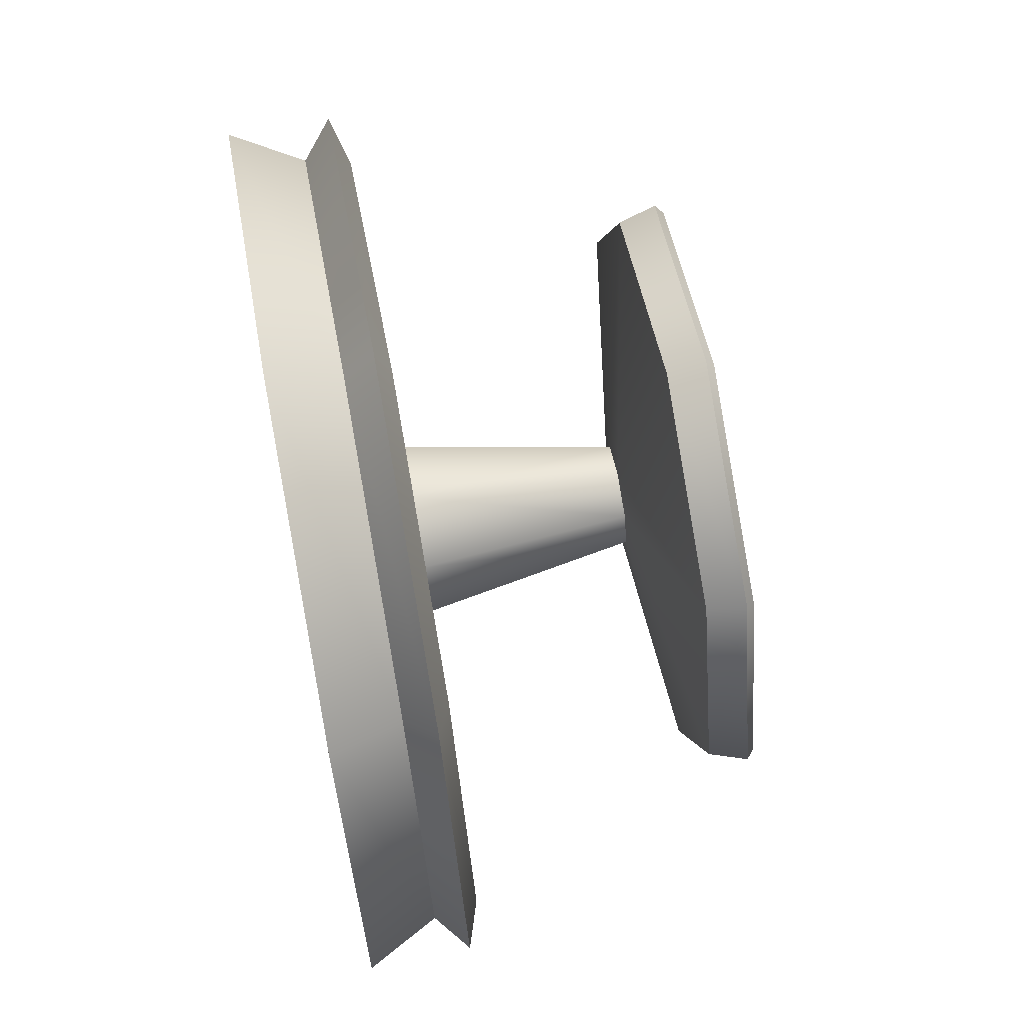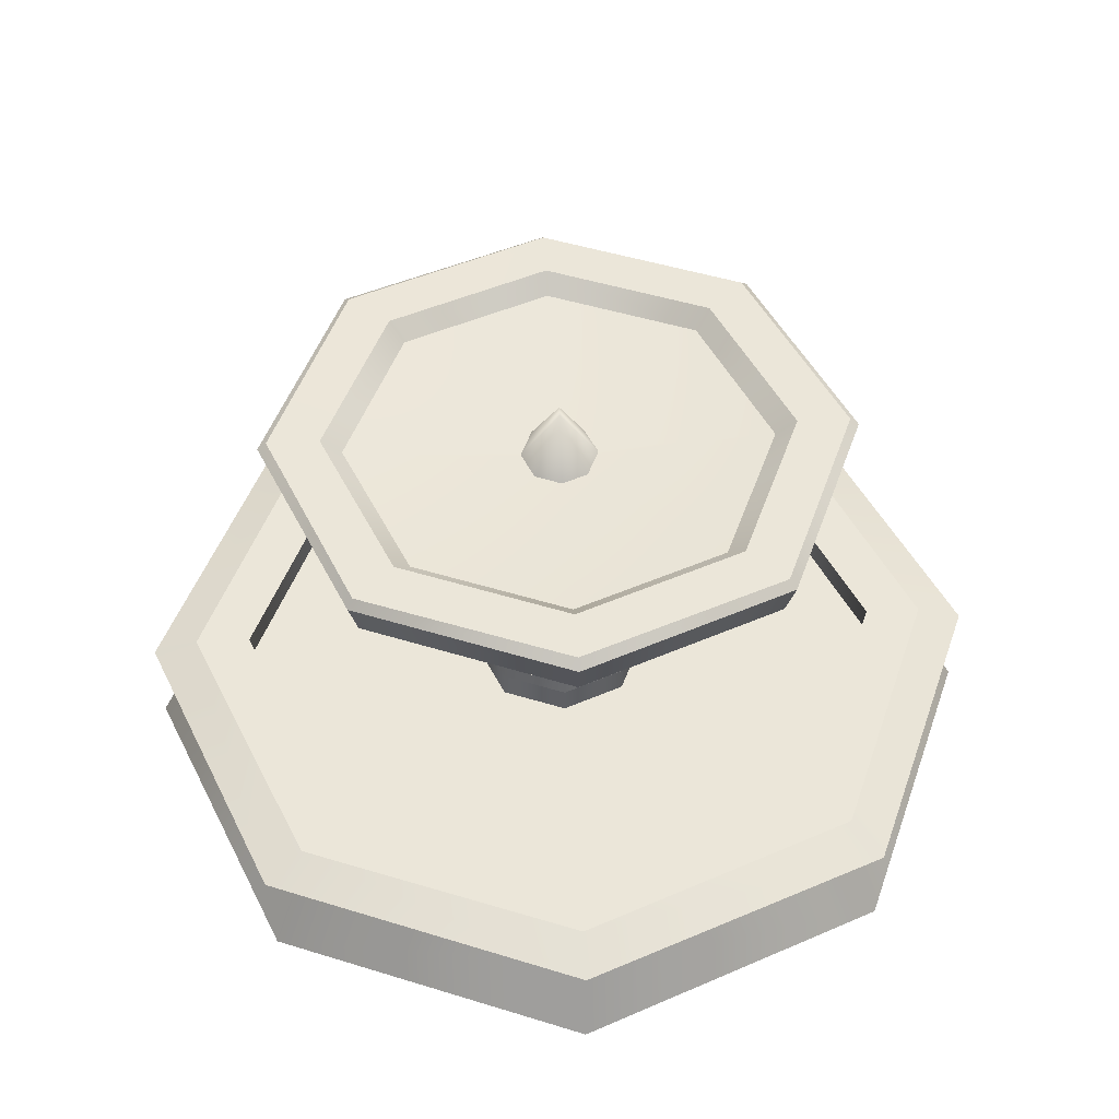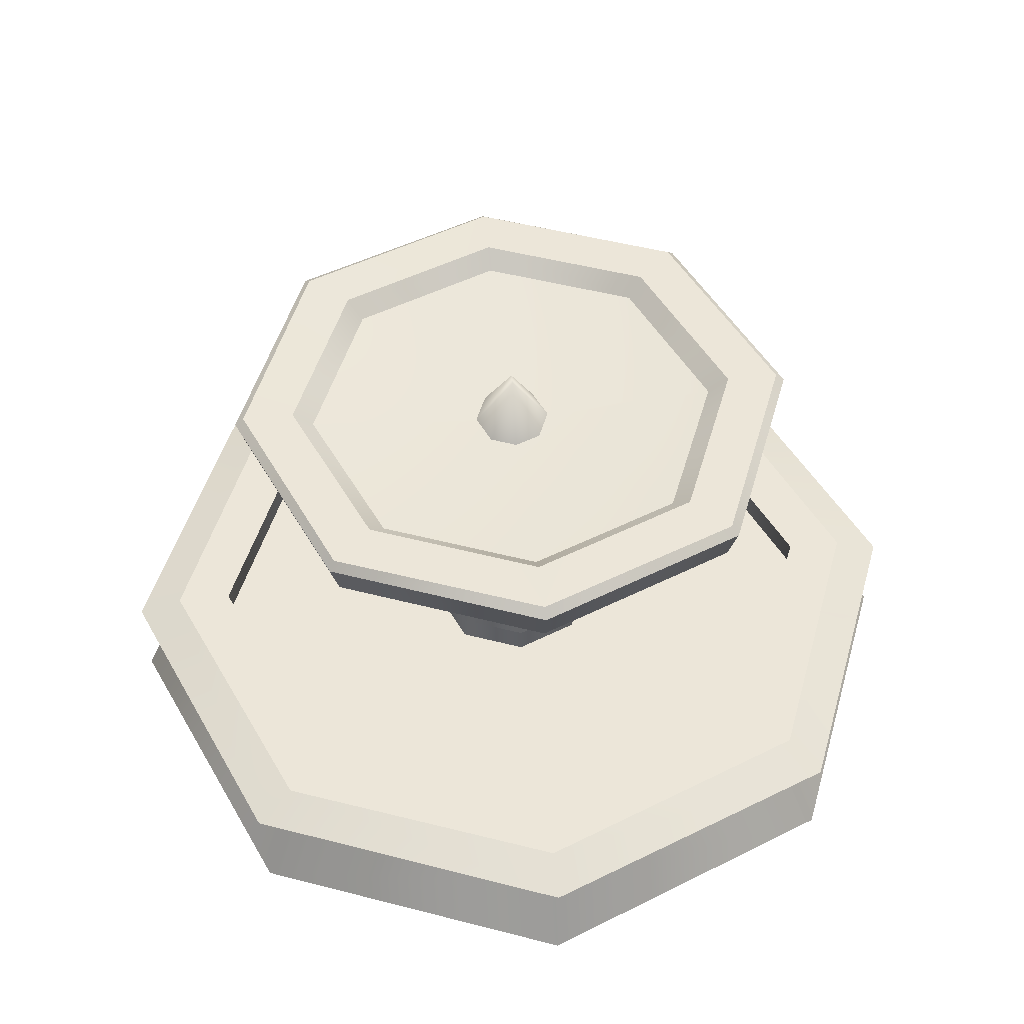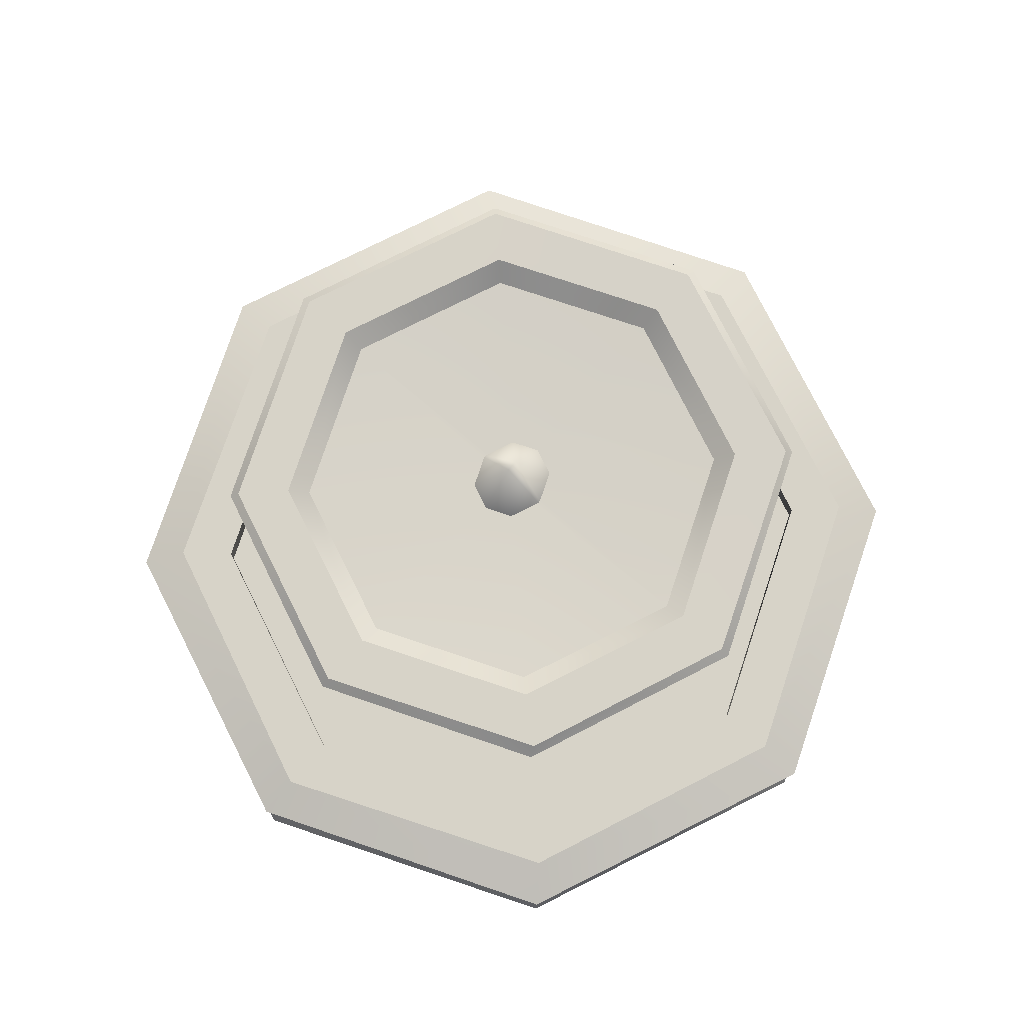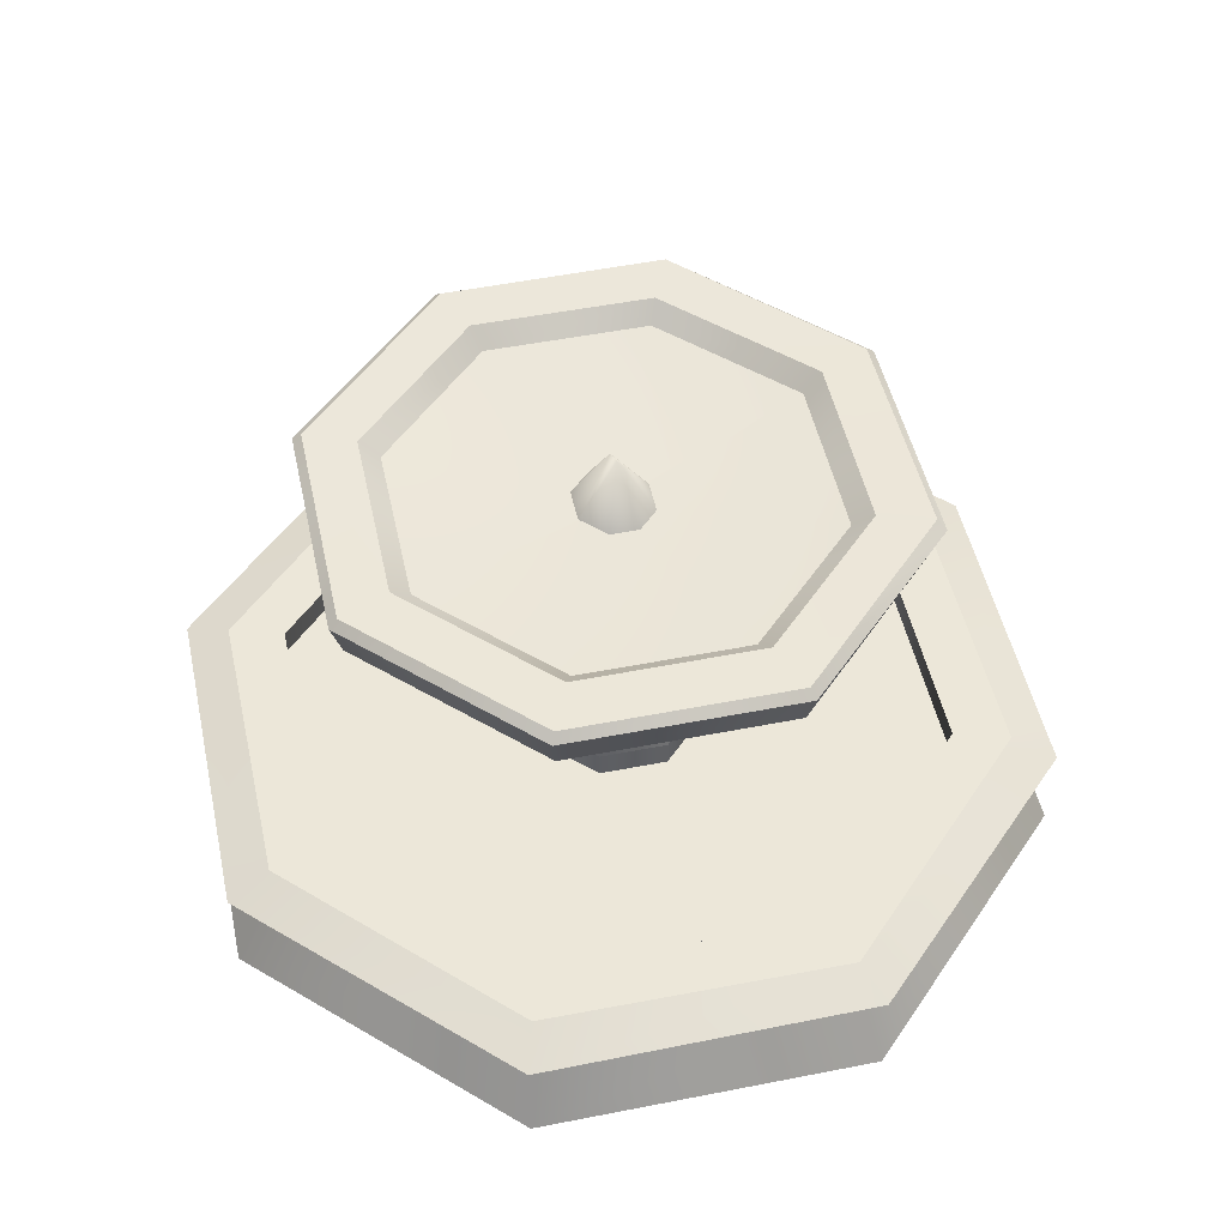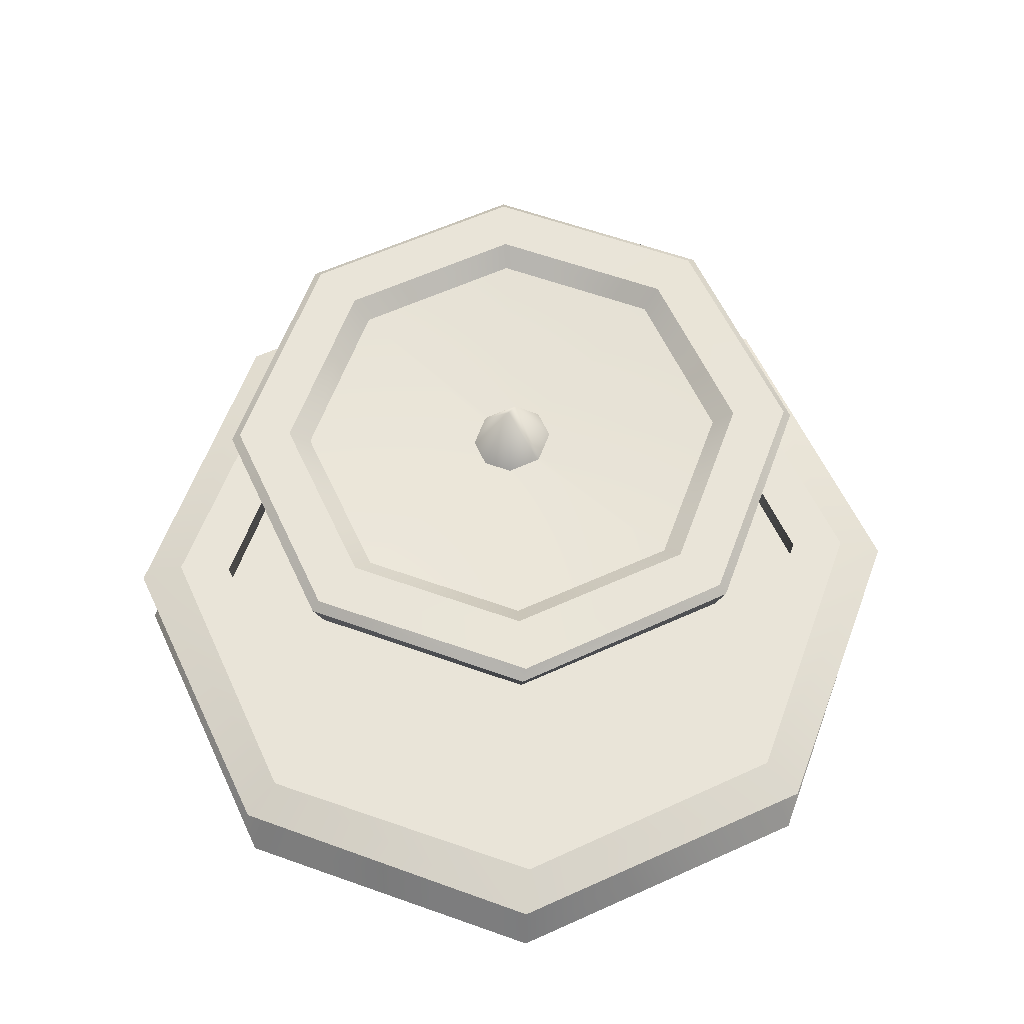
<metadata>
{"format":"obj","ext":"obj","renderer":"f3d","projection":"perspective","resolution":1024,"background":"white","views":[{"elev":68.8,"azim":79.6,"up":"+Z"},{"elev":48.2,"azim":-93.4,"up":"+Y"},{"elev":49.3,"azim":-96.5,"up":"+Y"},{"elev":77.2,"azim":130.9,"up":"+Y"},{"elev":50.2,"azim":55.3,"up":"+Y"},{"elev":60.1,"azim":132.6,"up":"+Y"}]}
</metadata>
<code>
o alumsiding01.019_tree.002_tree.005_alumsiding01.019_tree.001_al
v -9.017 4.833 38.05
v -1e-06 3.999 35.47
v -8.36 3.999 38.94
v -0.114 2.007 47.18
v 0 2.007 53.04
v -4.223 2.007 51.29
v 1e-06 4.466 37.4
v 7 5.252 40.3
v 1e-06 5.252 37.4
v -5.925 2.007 47.18
v -4.223 2.007 43.07
v 0.114 2.007 47.18
v 4.223 2.007 43.07
v 5.925 2.007 47.18
v 0.1579 14.78 47.18
v 0 12.5 45.68
v -0.1579 14.78 47.18
v 0.114 12.98 47.18
v 4.551 13.47 51.62
v 6.389 13.47 47.18
v -1.171 12.5 46.17
v 4.223 2.007 51.29
v 0 13.98 40.25
v 6.007 14 41.1
v 0 13.98 38.7
v -1.954 5.252 45.34
v -2.716 4.466 47.18
v -2.716 5.252 47.18
v -1.562 11.6 47.18
v 0 13.47 53.5
v -0.114 12.98 47.18
v -9.131 2.007 56.2
v 0 13.47 40.86
v -4.551 13.47 42.74
v 1.171 12.5 48.2
v 1.591 12.5 47.18
v 0 13.74 38.43
v 6.027 12.67 41.27
v 0 12.67 38.77
v 0 12.5 48.68
v 0 4.466 44.53
v 0 5.252 44.53
v -6.389 13.47 47.18
v -4.551 13.47 51.62
v 1e-06 5.252 56.97
v 8.059 5.252 55.35
v 7 5.252 54.07
v 0 13.98 54.11
v 6.077 13.98 53.15
v 4.981 13.98 52.05
v -1.954 5.252 49.02
v 0 11.6 48.68
v -1.138 11.6 48.21
v 4.981 13.98 42.31
v 8.547 13.98 47.18
v 8.476 12.67 47.18
v 1.138 11.6 46.16
v -8.476 12.67 47.18
v -1.138 11.6 46.16
v -8.817 13.74 47.18
v -6.077 13.98 53.15
v -8.524 14 47.18
v -9.131 2.007 38.16
v 0 13.74 55.93
v 6.268 13.74 53.34
v 8.36 3.999 38.94
v 12.87 2.007 47.18
v 9.131 2.007 38.16
v 0 2.007 41.32
v -6.268 13.74 41.03
v 8.36 3.999 55.43
v -1e-06 4.833 59.98
v -1e-06 3.999 58.89
v 1.954 5.252 49.02
v 0 5.252 49.83
v 4.551 13.47 42.74
v 7 4.466 40.3
v 9.852 5.252 47.18
v 0 12.67 55.59
v 8.828 13.74 47.18
v 6.298 13.74 40.96
v 1e-06 5.252 35.74
v -8.173 5.252 39.12
v 1.562 11.6 47.18
v 1.954 5.252 45.34
v -12.87 2.007 47.18
v -11.78 3.999 47.18
v 2.716 4.466 47.18
v 2.716 5.252 47.18
v 0 4.466 49.83
v -1.591 12.5 47.18
v -1.171 12.5 48.2
v 0 11.6 45.69
v 9.852 4.466 47.18
v 1.954 4.466 45.34
v -8.36 3.999 55.43
v 1e-06 2.007 59.98
v 11.51 5.252 47.18
v -6.268 13.74 53.34
v -6.027 12.67 53.09
v -6.084 14 41.18
v -7 5.252 40.3
v 1.138 11.6 48.21
v 6.027 12.67 53.09
v -4.981 13.98 52.05
v -6.997 13.98 47.18
v 12.8 4.833 47.18
v 11.78 3.999 47.18
v -7 4.466 40.3
v -4.981 13.98 42.31
v -9.852 5.252 47.18
v -7 4.466 54.07
v -9.852 4.466 47.18
v -8.059 5.252 55.35
v 1e-06 5.252 58.63
v 1e-06 4.466 56.97
v -11.44 5.252 47.18
v -7 5.252 54.07
v 6.997 13.98 47.18
v 9.131 2.007 56.2
v -6.027 12.67 41.27
v -12.8 4.833 47.18
v 9.131 4.833 56.2
v 7 4.466 54.07
v 1.954 4.466 49.02
v -1.954 4.466 49.02
v -9.131 4.833 56.2
v 9.131 4.833 38.16
v 1.171 12.5 46.17
v -1e-06 4.833 34.38
v 8.059 5.252 39.01
v -1.954 4.466 45.34
v 1e-06 2.007 34.38
v 0 13.98 55.66
f 60 61 62
f 4 5 6
f 109 9 102
f 4 10 11
f 12 5 4
f 12 13 14
f 103 56 104
f 18 19 20
f 12 14 22
f 122 3 87
f 124 45 47
f 89 57 84
f 30 18 31
f 63 69 11
f 31 33 34
f 15 35 36
f 80 38 81
f 16 17 15
f 126 75 51
f 31 43 44
f 131 9 8
f 61 48 105
f 4 6 10
f 103 75 74
f 74 84 103
f 24 37 25
f 31 34 43
f 53 58 29
f 52 100 53
f 62 70 60
f 66 67 68
f 105 43 106
f 63 87 3
f 120 5 22
f 11 86 63
f 64 61 99
f 122 96 127
f 57 42 93
f 31 44 30
f 23 34 33
f 77 9 7
f 60 121 58
f 120 108 71
f 123 98 46
f 39 70 37
f 97 71 73
f 118 113 111
f 75 125 74
f 13 67 14
f 17 91 92
f 57 39 38
f 82 102 9
f 90 112 116
f 55 81 24
f 117 118 111
f 134 65 49
f 52 104 79
f 69 68 13
f 110 62 106
f 59 39 93
f 121 29 58
f 130 131 128
f 30 105 48
f 117 127 114
f 76 23 33
f 109 41 7
f 65 55 49
f 109 111 113
f 62 105 106
f 6 86 10
f 1 2 3
f 116 118 45
f 45 46 47
f 27 109 113
f 132 28 26
f 54 55 24
f 19 119 20
f 40 15 17
f 2 68 133
f 20 54 76
f 17 92 40
f 65 56 80
f 113 126 27
f 5 32 6
f 98 8 78
f 99 58 100
f 132 42 41
f 72 46 115
f 95 42 85
f 128 98 107
f 101 37 70
f 18 20 76
f 67 22 14
f 48 49 50
f 79 65 64
f 122 83 1
f 50 55 119
f 94 47 78
f 75 53 51
f 27 51 28
f 71 107 123
f 123 73 71
f 32 73 96
f 84 38 56
f 42 59 93
f 127 73 72
f 15 36 129
f 117 102 83
f 18 33 31
f 66 107 108
f 17 21 91
f 110 43 34
f 19 48 50
f 114 72 115
f 87 32 96
f 45 114 115
f 94 8 77
f 59 28 29
f 53 28 51
f 116 125 90
f 2 63 3
f 82 1 83
f 100 64 99
f 95 89 88
f 77 88 94
f 95 7 41
f 37 38 39
f 101 23 25
f 94 125 124
f 2 128 66
f 23 24 25
f 98 47 46
f 12 69 13
f 4 11 69
f 12 22 5
f 15 129 16
f 30 19 18
f 18 76 33
f 12 4 69
f 125 89 74
f 60 99 61
f 109 7 9
f 103 84 56
f 122 1 3
f 124 116 45
f 89 85 57
f 63 133 69
f 80 56 38
f 16 21 17
f 126 90 75
f 131 82 9
f 61 134 48
f 103 52 75
f 74 89 84
f 24 81 37
f 53 100 58
f 52 79 100
f 62 101 70
f 66 108 67
f 105 44 43
f 63 86 87
f 120 97 5
f 11 10 86
f 64 134 61
f 122 87 96
f 57 85 42
f 23 110 34
f 77 8 9
f 60 70 121
f 120 67 108
f 123 107 98
f 39 121 70
f 97 120 71
f 118 112 113
f 75 90 125
f 13 68 67
f 57 93 39
f 82 83 102
f 90 126 112
f 55 80 81
f 117 114 118
f 134 64 65
f 52 103 104
f 69 133 68
f 110 101 62
f 59 121 39
f 121 59 29
f 130 82 131
f 30 44 105
f 117 122 127
f 76 54 23
f 109 132 41
f 65 80 55
f 109 102 111
f 62 61 105
f 6 32 86
f 1 130 2
f 116 112 118
f 45 115 46
f 27 132 109
f 132 27 28
f 54 119 55
f 19 50 119
f 40 35 15
f 2 66 68
f 20 119 54
f 65 104 56
f 113 112 126
f 5 97 32
f 98 131 8
f 99 60 58
f 132 26 42
f 72 123 46
f 95 41 42
f 128 131 98
f 101 25 37
f 67 120 22
f 48 134 49
f 79 104 65
f 122 117 83
f 50 49 55
f 94 124 47
f 75 52 53
f 27 126 51
f 71 108 107
f 123 72 73
f 32 97 73
f 84 57 38
f 42 26 59
f 127 96 73
f 117 111 102
f 66 128 107
f 110 106 43
f 19 30 48
f 114 127 72
f 87 86 32
f 45 118 114
f 94 78 8
f 59 26 28
f 53 29 28
f 116 124 125
f 2 133 63
f 82 130 1
f 100 79 64
f 95 85 89
f 77 95 88
f 95 77 7
f 37 81 38
f 101 110 23
f 94 88 125
f 2 130 128
f 23 54 24
f 98 78 47
f 125 88 89

</code>
